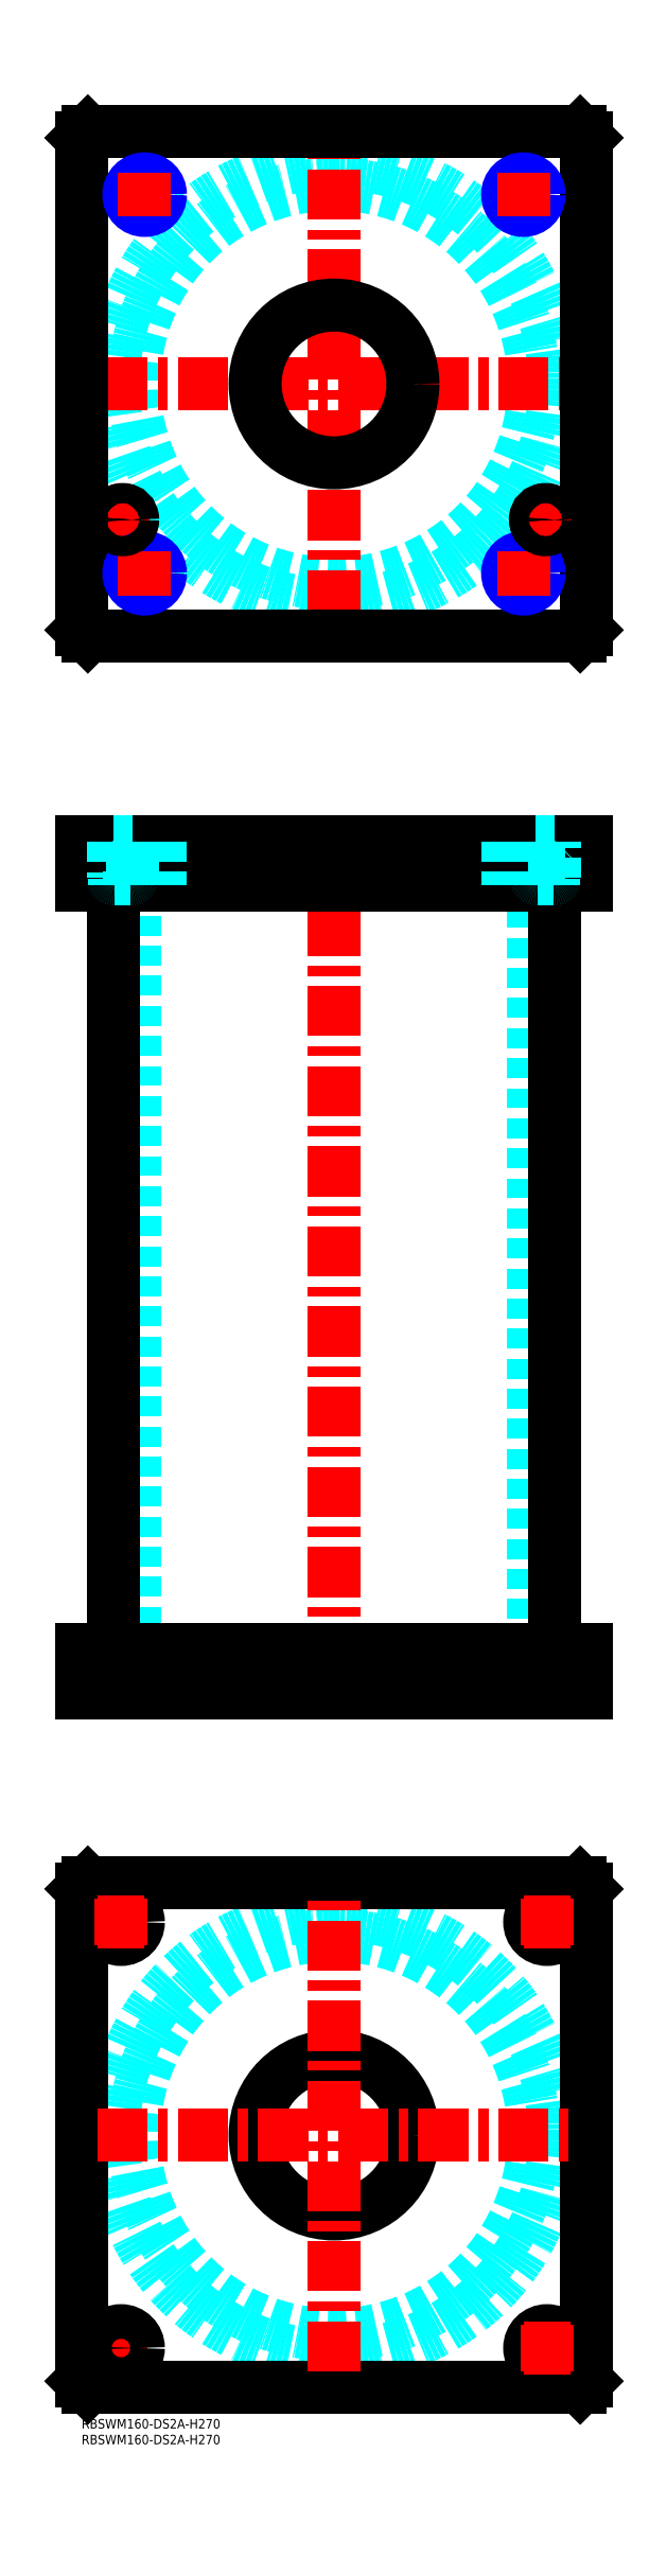
<metadata>
{"format":"dxf","ext":"dxf","renderer":"ezdxf+matplotlib","layout":"modelspace","background":"white","min_lineweight":24,"dpi":150}
</metadata>
<code>
0
SECTION
2
ENTITIES
0
INSERT
8
MSM_CONTINUOUS
2
*U49
10
0
20
0
30
0
0
INSERT
8
MSM_CONTINUOUS
2
*U50
10
0
20
0
30
0
0
CIRCLE
8
MSM_DASHED
10
80
20
90
30
0
40
63.3
0
CIRCLE
8
MSM_DASHED
10
80
20
90
30
0
40
69.9
0
LINE
8
MSM_CENTER
10
5
20
22.5
30
0
11
20
21
22.5
31
0
0
LINE
8
MSM_CENTER
10
12.5
20
15
30
0
11
12.5
21
30
31
0
0
LINE
8
MSM_CONTINUOUS
10
0
20
12
30
0
11
0
21
168
31
0
0
LINE
8
MSM_CONTINUOUS
10
160
20
168
30
0
11
160
21
12
31
0
0
CIRCLE
8
MSM_CONTINUOUS
10
147.5
20
157.5
30
0
40
5.5
0
CIRCLE
8
MSM_CONTINUOUS
10
12.5
20
22.5
30
0
40
5.5
0
CIRCLE
8
MSM_CONTINUOUS
10
147.5
20
22.5
30
0
40
5.5
0
CIRCLE
8
MSM_CONTINUOUS
10
12.5
20
157.5
30
0
40
5.5
0
CIRCLE
8
MSM_CONTINUOUS
10
80
20
90
30
0
40
25
0
LINE
8
MSM_CONTINUOUS
10
2
20
10
30
0
11
0
21
12
31
0
0
LINE
8
MSM_CONTINUOUS
10
158
20
10
30
0
11
2
21
10
31
0
0
LINE
8
MSM_CONTINUOUS
10
160
20
12
30
0
11
158
21
10
31
0
0
LINE
8
MSM_CONTINUOUS
10
158
20
170
30
0
11
160
21
168
31
0
0
LINE
8
MSM_CONTINUOUS
10
2
20
170
30
0
11
158
21
170
31
0
0
LINE
8
MSM_CONTINUOUS
10
0
20
168
30
0
11
2
21
170
31
0
0
LINE
8
MSM_DASHED
10
55
20
244
30
0
11
55
21
230
31
0
0
LINE
8
MSM_DASHED
10
105
20
230
30
0
11
105
21
244
31
0
0
LINE
8
MSM_DASHED
10
55
20
500
30
0
11
55
21
486
31
0
0
LINE
8
MSM_DASHED
10
105
20
486
30
0
11
105
21
500
31
0
0
LINE
8
MSM_DASHED
10
16.7
20
486
30
0
11
16.7
21
244
31
0
0
LINE
8
MSM_DASHED
10
143.3
20
244
30
0
11
143.3
21
486
31
0
0
LINE
8
MSM_DASHED
10
142
20
244
30
0
11
142
21
230
31
0
0
LINE
8
MSM_DASHED
10
153
20
230
30
0
11
153
21
244
31
0
0
LINE
8
MSM_DASHED
10
7
20
244
30
0
11
7
21
230
31
0
0
LINE
8
MSM_DASHED
10
18
20
230
30
0
11
18
21
244
31
0
0
LINE
8
MSM_CENTER
10
80
20
505
30
0
11
80
21
225
31
0
0
LINE
8
MSM_CENTER
10
12.5
20
251
30
0
11
12.5
21
223
31
0
0
LINE
8
MSM_CENTER
10
147.5
20
251
30
0
11
147.5
21
223
31
0
0
LINE
8
MSM_CENTER
10
20
20
502
30
0
11
20
21
484
31
0
0
LINE
8
MSM_CENTER
10
140
20
502
30
0
11
140
21
484
31
0
0
LINE
8
MSM_CENTER
10
13
20
502
30
0
11
13
21
484
31
0
0
LINE
8
MSM_CENTER
10
147
20
502
30
0
11
147
21
484
31
0
0
LINE
8
MSM_CONTINUOUS
10
10.1
20
486
30
0
11
10.1
21
244
31
0
0
LINE
8
MSM_CONTINUOUS
10
149.9
20
244
30
0
11
149.9
21
486
31
0
0
LINE
8
MSM_CONTINUOUS
10
2
20
500
30
0
11
2
21
486
31
0
0
LINE
8
MSM_CONTINUOUS
10
0
20
500
30
0
11
0
21
486
31
0
0
LINE
8
MSM_CONTINUOUS
10
0
20
486
30
0
11
160
21
486
31
0
0
LINE
8
MSM_CONTINUOUS
10
160
20
500
30
0
11
160
21
486
31
0
0
LINE
8
MSM_CONTINUOUS
10
0
20
500
30
0
11
160
21
500
31
0
0
LINE
8
MSM_CONTINUOUS
10
158
20
500
30
0
11
158
21
486
31
0
0
LINE
8
MSM_CONTINUOUS
10
160
20
230
30
0
11
160
21
244
31
0
0
LINE
8
MSM_CONTINUOUS
10
0
20
244
30
0
11
160
21
244
31
0
0
LINE
8
MSM_CONTINUOUS
10
0
20
230
30
0
11
160
21
230
31
0
0
LINE
8
MSM_CONTINUOUS
10
0
20
230
30
0
11
0
21
244
31
0
0
LINE
8
MSM_CONTINUOUS
10
2
20
230
30
0
11
2
21
244
31
0
0
LINE
8
MSM_CONTINUOUS
10
158
20
230
30
0
11
158
21
244
31
0
0
CIRCLE
8
MSM_DASHED
10
80
20
645
30
0
40
63.3
0
CIRCLE
8
MSM_DASHED
10
80
20
645
30
0
40
69.9
0
LINE
8
MSM_CENTER
10
5.1
20
645
30
0
11
154.9
21
645
31
0
0
LINE
8
MSM_CENTER
10
80
20
570.1
30
0
11
80
21
719.9
31
0
0
LINE
8
MSM_CENTER
10
8
20
602
30
0
11
18
21
602
31
0
0
LINE
8
MSM_CENTER
10
13
20
597
30
0
11
13
21
607
31
0
0
LINE
8
MSM_CONTINUOUS
10
160
20
567
30
0
11
160
21
723
31
0
0
CIRCLE
8
MSM_CONTINUOUS
10
80
20
645
30
0
40
25
0
LINE
8
MSM_CONTINUOUS
10
0
20
723
30
0
11
0
21
567
31
0
0
LINE
8
MSM_CONTINUOUS
10
0
20
567
30
0
11
2
21
565
31
0
0
LINE
8
MSM_CONTINUOUS
10
2
20
565
30
0
11
158
21
565
31
0
0
LINE
8
MSM_CONTINUOUS
10
158
20
565
30
0
11
160
21
567
31
0
0
LINE
8
MSM_CONTINUOUS
10
160
20
723
30
0
11
158
21
725
31
0
0
LINE
8
MSM_CONTINUOUS
10
158
20
725
30
0
11
2
21
725
31
0
0
LINE
8
MSM_CONTINUOUS
10
2
20
725
30
0
11
0
21
723
31
0
0
LINE
8
MSM_CENTER
10
13
20
585
30
0
11
27
21
585
31
0
0
CIRCLE
8
MSM_CONTINUOUS
10
20
20
585
30
0
40
4.188
0
CIRCLE
8
MSM_NARROW
10
20
20
585
30
0
40
5
0
LINE
8
MSM_CENTER
10
20
20
578
30
0
11
20
21
592
31
0
0
LINE
8
MSM_CENTER
10
133
20
585
30
0
11
147
21
585
31
0
0
CIRCLE
8
MSM_CONTINUOUS
10
140
20
585
30
0
40
4.188
0
CIRCLE
8
MSM_NARROW
10
140
20
585
30
0
40
5
0
LINE
8
MSM_CENTER
10
140
20
578
30
0
11
140
21
592
31
0
0
LINE
8
MSM_CENTER
10
133
20
705
30
0
11
147
21
705
31
0
0
CIRCLE
8
MSM_CONTINUOUS
10
140
20
705
30
0
40
4.188
0
CIRCLE
8
MSM_NARROW
10
140
20
705
30
0
40
5
0
LINE
8
MSM_CENTER
10
140
20
698
30
0
11
140
21
712
31
0
0
LINE
8
MSM_CENTER
10
13
20
705
30
0
11
27
21
705
31
0
0
CIRCLE
8
MSM_CONTINUOUS
10
20
20
705
30
0
40
4.188
0
CIRCLE
8
MSM_NARROW
10
20
20
705
30
0
40
5
0
LINE
8
MSM_CENTER
10
20
20
698
30
0
11
20
21
712
31
0
0
LINE
8
MSM_CENTER
10
147
20
597
30
0
11
147
21
607
31
0
0
LINE
8
MSM_CENTER
10
142
20
602
30
0
11
152
21
602
31
0
0
LINE
8
MSM_CENTER
10
5.1
20
90
30
0
11
154.9
21
90
31
0
0
LINE
8
MSM_CENTER
10
80
20
15.1
30
0
11
80
21
164.9
31
0
0
LINE
8
MSM_CENTER
10
147.5
20
15
30
0
11
147.5
21
30
31
0
0
LINE
8
MSM_CENTER
10
140
20
22.5
30
0
11
155
21
22.5
31
0
0
LINE
8
MSM_CENTER
10
147.5
20
150
30
0
11
147.5
21
165
31
0
0
LINE
8
MSM_CENTER
10
140
20
157.5
30
0
11
155
21
157.5
31
0
0
LINE
8
MSM_CENTER
10
12.5
20
150
30
0
11
12.5
21
165
31
0
0
LINE
8
MSM_CENTER
10
5
20
157.5
30
0
11
20
21
157.5
31
0
0
LINE
8
MSM_DASHED
10
135.8
20
500
30
0
11
135.8
21
486
31
0
0
LINE
8
MSM_DASHED
10
135
20
500
30
0
11
135
21
486
31
0
0
LINE
8
MSM_DASHED
10
145
20
500
30
0
11
145
21
486
31
0
0
LINE
8
MSM_DASHED
10
144.2
20
500
30
0
11
144.2
21
486
31
0
0
LINE
8
MSM_DASHED
10
15
20
500
30
0
11
15
21
486
31
0
0
LINE
8
MSM_DASHED
10
15.81
20
500
30
0
11
15.81
21
486
31
0
0
LINE
8
MSM_DASHED
10
25
20
500
30
0
11
25
21
486
31
0
0
LINE
8
MSM_DASHED
10
24.19
20
500
30
0
11
24.19
21
486
31
0
0
LINE
8
MSM_DASHED
10
10.5
20
488
30
0
11
10.5
21
486
31
0
0
LINE
8
MSM_DASHED
10
15.5
20
486
30
0
11
15.5
21
488
31
0
0
LINE
8
MSM_DASHED
10
15.6
20
488
30
0
11
10.4
21
488
31
0
0
ARC
8
MSM_DASHED
10
10.4
20
488.4
30
0
40
0.4
50
180
51
270
0
ARC
8
MSM_DASHED
10
15.6
20
488.4
30
0
40
0.4
50
270
51
360
0
LINE
8
MSM_DASHED
10
10
20
499.8
30
0
11
10
21
488.4
31
0
0
LINE
8
MSM_DASHED
10
16
20
488.4
30
0
11
16
21
499.8
31
0
0
LINE
8
MSM_DASHED
10
16
20
499.8
30
0
11
16.2
21
500
31
0
0
LINE
8
MSM_DASHED
10
9.8
20
500
30
0
11
10
21
499.8
31
0
0
LINE
8
MSM_DASHED
10
16
20
499.8
30
0
11
10
21
499.8
31
0
0
CIRCLE
8
MSM_CONTINUOUS
10
13
20
602
30
0
40
2.5
0
CIRCLE
8
MSM_CONTINUOUS
10
13
20
602
30
0
40
3.2
0
CIRCLE
8
MSM_CONTINUOUS
10
13
20
602
30
0
40
3
0
CIRCLE
8
MSM_CONTINUOUS
10
147
20
602
30
0
40
2.5
0
CIRCLE
8
MSM_CONTINUOUS
10
147
20
602
30
0
40
3.2
0
CIRCLE
8
MSM_CONTINUOUS
10
147
20
602
30
0
40
3
0
LINE
8
MSM_DASHED
10
144.5
20
488
30
0
11
144.5
21
486
31
0
0
LINE
8
MSM_DASHED
10
149.5
20
486
30
0
11
149.5
21
488
31
0
0
LINE
8
MSM_DASHED
10
149.6
20
488
30
0
11
144.4
21
488
31
0
0
ARC
8
MSM_DASHED
10
144.4
20
488.4
30
0
40
0.4
50
180
51
270
0
ARC
8
MSM_DASHED
10
149.6
20
488.4
30
0
40
0.4
50
270
51
360
0
LINE
8
MSM_DASHED
10
144
20
499.8
30
0
11
144
21
488.4
31
0
0
LINE
8
MSM_DASHED
10
150
20
488.4
30
0
11
150
21
499.8
31
0
0
LINE
8
MSM_DASHED
10
150
20
499.8
30
0
11
150.2
21
500
31
0
0
LINE
8
MSM_DASHED
10
143.8
20
500
30
0
11
144
21
499.8
31
0
0
LINE
8
MSM_DASHED
10
150
20
499.8
30
0
11
144
21
499.8
31
0
0
ENDSEC
0
EOF

</code>
